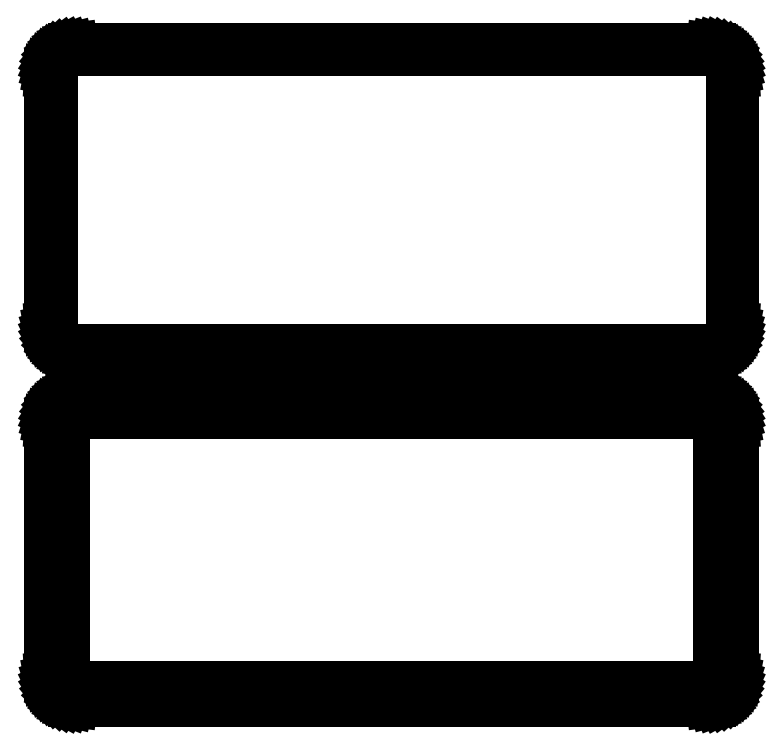
<metadata>
{"format":"dxf","ext":"dxf","renderer":"ezdxf+matplotlib","layout":"modelspace","background":"white","min_lineweight":24,"dpi":150}
</metadata>
<code>
0
SECTION
2
ENTITIES
0
LINE
8
0
10
63.44
20
177.1
11
64.05
21
177.2
0
LINE
8
0
10
64.05
20
177.2
11
64.63
21
177.5
0
LINE
8
0
10
64.63
20
177.5
11
65.18
21
177.8
0
LINE
8
0
10
65.18
20
177.8
11
65.69
21
178.1
0
LINE
8
0
10
65.69
20
178.1
11
66.14
21
178.6
0
LINE
8
0
10
66.14
20
178.6
11
66.55
21
179.1
0
LINE
8
0
10
66.55
20
179.1
11
66.88
21
179.6
0
LINE
8
0
10
66.88
20
179.6
11
67.15
21
180.2
0
LINE
8
0
10
67.15
20
180.2
11
67.34
21
180.8
0
LINE
8
0
10
67.34
20
180.8
11
67.46
21
181.4
0
LINE
8
0
10
67.46
20
181.4
11
67.5
21
182
0
LINE
8
0
10
67.5
20
182
11
67.5
21
232
0
LINE
8
0
10
67.5
20
232
11
67.46
21
232.6
0
LINE
8
0
10
67.46
20
232.6
11
67.34
21
233.2
0
LINE
8
0
10
67.34
20
233.2
11
67.15
21
233.8
0
LINE
8
0
10
67.15
20
233.8
11
66.88
21
234.4
0
LINE
8
0
10
66.88
20
234.4
11
66.55
21
234.9
0
LINE
8
0
10
66.55
20
234.9
11
66.14
21
235.4
0
LINE
8
0
10
66.14
20
235.4
11
65.69
21
235.9
0
LINE
8
0
10
65.69
20
235.9
11
65.18
21
236.2
0
LINE
8
0
10
65.18
20
236.2
11
64.63
21
236.5
0
LINE
8
0
10
64.63
20
236.5
11
64.05
21
236.8
0
LINE
8
0
10
64.05
20
236.8
11
63.44
21
236.9
0
LINE
8
0
10
63.44
20
236.9
11
62.81
21
237
0
LINE
8
0
10
62.81
20
237
11
-62.81
21
237
0
LINE
8
0
10
-62.81
20
237
11
-63.44
21
236.9
0
LINE
8
0
10
-63.44
20
236.9
11
-64.05
21
236.8
0
LINE
8
0
10
-64.05
20
236.8
11
-64.63
21
236.5
0
LINE
8
0
10
-64.63
20
236.5
11
-65.18
21
236.2
0
LINE
8
0
10
-65.18
20
236.2
11
-65.69
21
235.9
0
LINE
8
0
10
-65.69
20
235.9
11
-66.14
21
235.4
0
LINE
8
0
10
-66.14
20
235.4
11
-66.55
21
234.9
0
LINE
8
0
10
-66.55
20
234.9
11
-66.88
21
234.4
0
LINE
8
0
10
-66.88
20
234.4
11
-67.15
21
233.8
0
LINE
8
0
10
-67.15
20
233.8
11
-67.34
21
233.2
0
LINE
8
0
10
-67.34
20
233.2
11
-67.46
21
232.6
0
LINE
8
0
10
-67.46
20
232.6
11
-67.5
21
232
0
LINE
8
0
10
-67.5
20
232
11
-67.5
21
182
0
LINE
8
0
10
-67.5
20
182
11
-67.46
21
181.4
0
LINE
8
0
10
-67.46
20
181.4
11
-67.34
21
180.8
0
LINE
8
0
10
-67.34
20
180.8
11
-67.15
21
180.2
0
LINE
8
0
10
-67.15
20
180.2
11
-66.88
21
179.6
0
LINE
8
0
10
-66.88
20
179.6
11
-66.55
21
179.1
0
LINE
8
0
10
-66.55
20
179.1
11
-66.14
21
178.6
0
LINE
8
0
10
-66.14
20
178.6
11
-65.69
21
178.1
0
LINE
8
0
10
-65.69
20
178.1
11
-65.18
21
177.8
0
LINE
8
0
10
-65.18
20
177.8
11
-64.63
21
177.5
0
LINE
8
0
10
-64.63
20
177.5
11
-64.05
21
177.2
0
LINE
8
0
10
-64.05
20
177.2
11
-63.44
21
177.1
0
LINE
8
0
10
-63.44
20
177.1
11
-62.81
21
177
0
LINE
8
0
10
-62.81
20
177
11
62.81
21
177
0
LINE
8
0
10
62.81
20
177
11
63.44
21
177.1
0
LINE
8
0
10
-62.54
20
177.7
11
-63.11
21
177.8
0
LINE
8
0
10
-63.11
20
177.8
11
-63.66
21
177.9
0
LINE
8
0
10
-63.66
20
177.9
11
-64.2
21
178.1
0
LINE
8
0
10
-64.2
20
178.1
11
-64.7
21
178.4
0
LINE
8
0
10
-64.7
20
178.4
11
-65.17
21
178.7
0
LINE
8
0
10
-65.17
20
178.7
11
-65.59
21
179.1
0
LINE
8
0
10
-65.59
20
179.1
11
-65.95
21
179.6
0
LINE
8
0
10
-65.95
20
179.6
11
-66.26
21
180
0
LINE
8
0
10
-66.26
20
180
11
-66.51
21
180.6
0
LINE
8
0
10
-66.51
20
180.6
11
-66.68
21
181.1
0
LINE
8
0
10
-66.68
20
181.1
11
-66.79
21
181.7
0
LINE
8
0
10
-66.79
20
181.7
11
-66.83
21
182.2
0
LINE
8
0
10
-66.83
20
182.2
11
-66.83
21
231.8
0
LINE
8
0
10
-66.83
20
231.8
11
-66.79
21
232.3
0
LINE
8
0
10
-66.79
20
232.3
11
-66.68
21
232.9
0
LINE
8
0
10
-66.68
20
232.9
11
-66.51
21
233.4
0
LINE
8
0
10
-66.51
20
233.4
11
-66.26
21
234
0
LINE
8
0
10
-66.26
20
234
11
-65.95
21
234.4
0
LINE
8
0
10
-65.95
20
234.4
11
-65.59
21
234.9
0
LINE
8
0
10
-65.59
20
234.9
11
-65.17
21
235.3
0
LINE
8
0
10
-65.17
20
235.3
11
-64.7
21
235.6
0
LINE
8
0
10
-64.7
20
235.6
11
-64.2
21
235.9
0
LINE
8
0
10
-64.2
20
235.9
11
-63.66
21
236.1
0
LINE
8
0
10
-63.66
20
236.1
11
-63.11
21
236.2
0
LINE
8
0
10
-63.11
20
236.2
11
-62.54
21
236.3
0
LINE
8
0
10
-62.54
20
236.3
11
62.54
21
236.3
0
LINE
8
0
10
62.54
20
236.3
11
63.11
21
236.2
0
LINE
8
0
10
63.11
20
236.2
11
63.66
21
236.1
0
LINE
8
0
10
63.66
20
236.1
11
64.2
21
235.9
0
LINE
8
0
10
64.2
20
235.9
11
64.7
21
235.6
0
LINE
8
0
10
64.7
20
235.6
11
65.17
21
235.3
0
LINE
8
0
10
65.17
20
235.3
11
65.59
21
234.9
0
LINE
8
0
10
65.59
20
234.9
11
65.95
21
234.4
0
LINE
8
0
10
65.95
20
234.4
11
66.26
21
234
0
LINE
8
0
10
66.26
20
234
11
66.51
21
233.4
0
LINE
8
0
10
66.51
20
233.4
11
66.68
21
232.9
0
LINE
8
0
10
66.68
20
232.9
11
66.79
21
232.3
0
LINE
8
0
10
66.79
20
232.3
11
66.83
21
231.8
0
LINE
8
0
10
66.83
20
231.8
11
66.83
21
182.2
0
LINE
8
0
10
66.83
20
182.2
11
66.79
21
181.7
0
LINE
8
0
10
66.79
20
181.7
11
66.68
21
181.1
0
LINE
8
0
10
66.68
20
181.1
11
66.51
21
180.6
0
LINE
8
0
10
66.51
20
180.6
11
66.26
21
180
0
LINE
8
0
10
66.26
20
180
11
65.95
21
179.6
0
LINE
8
0
10
65.95
20
179.6
11
65.59
21
179.1
0
LINE
8
0
10
65.59
20
179.1
11
65.17
21
178.7
0
LINE
8
0
10
65.17
20
178.7
11
64.7
21
178.4
0
LINE
8
0
10
64.7
20
178.4
11
64.2
21
178.1
0
LINE
8
0
10
64.2
20
178.1
11
63.66
21
177.9
0
LINE
8
0
10
63.66
20
177.9
11
63.11
21
177.8
0
LINE
8
0
10
63.11
20
177.8
11
62.54
21
177.7
0
LINE
8
0
10
62.54
20
177.7
11
-62.54
21
177.7
0
LINE
8
0
10
63.44
20
108.1
11
64.05
21
108.2
0
LINE
8
0
10
64.05
20
108.2
11
64.63
21
108.5
0
LINE
8
0
10
64.63
20
108.5
11
65.18
21
108.8
0
LINE
8
0
10
65.18
20
108.8
11
65.69
21
109.1
0
LINE
8
0
10
65.69
20
109.1
11
66.14
21
109.6
0
LINE
8
0
10
66.14
20
109.6
11
66.55
21
110.1
0
LINE
8
0
10
66.55
20
110.1
11
66.88
21
110.6
0
LINE
8
0
10
66.88
20
110.6
11
67.15
21
111.2
0
LINE
8
0
10
67.15
20
111.2
11
67.34
21
111.8
0
LINE
8
0
10
67.34
20
111.8
11
67.46
21
112.4
0
LINE
8
0
10
67.46
20
112.4
11
67.5
21
113
0
LINE
8
0
10
67.5
20
113
11
67.5
21
163
0
LINE
8
0
10
67.5
20
163
11
67.46
21
163.6
0
LINE
8
0
10
67.46
20
163.6
11
67.34
21
164.2
0
LINE
8
0
10
67.34
20
164.2
11
67.15
21
164.8
0
LINE
8
0
10
67.15
20
164.8
11
66.88
21
165.4
0
LINE
8
0
10
66.88
20
165.4
11
66.55
21
165.9
0
LINE
8
0
10
66.55
20
165.9
11
66.14
21
166.4
0
LINE
8
0
10
66.14
20
166.4
11
65.69
21
166.9
0
LINE
8
0
10
65.69
20
166.9
11
65.18
21
167.2
0
LINE
8
0
10
65.18
20
167.2
11
64.63
21
167.5
0
LINE
8
0
10
64.63
20
167.5
11
64.05
21
167.8
0
LINE
8
0
10
64.05
20
167.8
11
63.44
21
167.9
0
LINE
8
0
10
63.44
20
167.9
11
62.81
21
168
0
LINE
8
0
10
62.81
20
168
11
-62.81
21
168
0
LINE
8
0
10
-62.81
20
168
11
-63.44
21
167.9
0
LINE
8
0
10
-63.44
20
167.9
11
-64.05
21
167.8
0
LINE
8
0
10
-64.05
20
167.8
11
-64.63
21
167.5
0
LINE
8
0
10
-64.63
20
167.5
11
-65.18
21
167.2
0
LINE
8
0
10
-65.18
20
167.2
11
-65.69
21
166.9
0
LINE
8
0
10
-65.69
20
166.9
11
-66.14
21
166.4
0
LINE
8
0
10
-66.14
20
166.4
11
-66.55
21
165.9
0
LINE
8
0
10
-66.55
20
165.9
11
-66.88
21
165.4
0
LINE
8
0
10
-66.88
20
165.4
11
-67.15
21
164.8
0
LINE
8
0
10
-67.15
20
164.8
11
-67.34
21
164.2
0
LINE
8
0
10
-67.34
20
164.2
11
-67.46
21
163.6
0
LINE
8
0
10
-67.46
20
163.6
11
-67.5
21
163
0
LINE
8
0
10
-67.5
20
163
11
-67.5
21
113
0
LINE
8
0
10
-67.5
20
113
11
-67.46
21
112.4
0
LINE
8
0
10
-67.46
20
112.4
11
-67.34
21
111.8
0
LINE
8
0
10
-67.34
20
111.8
11
-67.15
21
111.2
0
LINE
8
0
10
-67.15
20
111.2
11
-66.88
21
110.6
0
LINE
8
0
10
-66.88
20
110.6
11
-66.55
21
110.1
0
LINE
8
0
10
-66.55
20
110.1
11
-66.14
21
109.6
0
LINE
8
0
10
-66.14
20
109.6
11
-65.69
21
109.1
0
LINE
8
0
10
-65.69
20
109.1
11
-65.18
21
108.8
0
LINE
8
0
10
-65.18
20
108.8
11
-64.63
21
108.5
0
LINE
8
0
10
-64.63
20
108.5
11
-64.05
21
108.2
0
LINE
8
0
10
-64.05
20
108.2
11
-63.44
21
108.1
0
LINE
8
0
10
-63.44
20
108.1
11
-62.81
21
108
0
LINE
8
0
10
-62.81
20
108
11
62.81
21
108
0
LINE
8
0
10
62.81
20
108
11
63.44
21
108.1
0
LINE
8
0
10
-62.38
20
111.1
11
-62.65
21
111.2
0
LINE
8
0
10
-62.65
20
111.2
11
-62.9
21
111.2
0
LINE
8
0
10
-62.9
20
111.2
11
-63.15
21
111.3
0
LINE
8
0
10
-63.15
20
111.3
11
-63.38
21
111.5
0
LINE
8
0
10
-63.38
20
111.5
11
-63.59
21
111.6
0
LINE
8
0
10
-63.59
20
111.6
11
-63.79
21
111.8
0
LINE
8
0
10
-63.79
20
111.8
11
-63.96
21
112
0
LINE
8
0
10
-63.96
20
112
11
-64.1
21
112.2
0
LINE
8
0
10
-64.1
20
112.2
11
-64.21
21
112.5
0
LINE
8
0
10
-64.21
20
112.5
11
-64.29
21
112.7
0
LINE
8
0
10
-64.29
20
112.7
11
-64.34
21
113
0
LINE
8
0
10
-64.34
20
113
11
-64.36
21
113.2
0
LINE
8
0
10
-64.36
20
113.2
11
-64.36
21
162.8
0
LINE
8
0
10
-64.36
20
162.8
11
-64.34
21
163
0
LINE
8
0
10
-64.34
20
163
11
-64.29
21
163.3
0
LINE
8
0
10
-64.29
20
163.3
11
-64.21
21
163.5
0
LINE
8
0
10
-64.21
20
163.5
11
-64.1
21
163.8
0
LINE
8
0
10
-64.1
20
163.8
11
-63.96
21
164
0
LINE
8
0
10
-63.96
20
164
11
-63.79
21
164.2
0
LINE
8
0
10
-63.79
20
164.2
11
-63.59
21
164.4
0
LINE
8
0
10
-63.59
20
164.4
11
-63.38
21
164.5
0
LINE
8
0
10
-63.38
20
164.5
11
-63.15
21
164.7
0
LINE
8
0
10
-63.15
20
164.7
11
-62.9
21
164.8
0
LINE
8
0
10
-62.9
20
164.8
11
-62.65
21
164.8
0
LINE
8
0
10
-62.65
20
164.8
11
-62.38
21
164.9
0
LINE
8
0
10
-62.38
20
164.9
11
62.38
21
164.9
0
LINE
8
0
10
62.38
20
164.9
11
62.65
21
164.8
0
LINE
8
0
10
62.65
20
164.8
11
62.9
21
164.8
0
LINE
8
0
10
62.9
20
164.8
11
63.15
21
164.7
0
LINE
8
0
10
63.15
20
164.7
11
63.38
21
164.5
0
LINE
8
0
10
63.38
20
164.5
11
63.59
21
164.4
0
LINE
8
0
10
63.59
20
164.4
11
63.79
21
164.2
0
LINE
8
0
10
63.79
20
164.2
11
63.96
21
164
0
LINE
8
0
10
63.96
20
164
11
64.1
21
163.8
0
LINE
8
0
10
64.1
20
163.8
11
64.21
21
163.5
0
LINE
8
0
10
64.21
20
163.5
11
64.29
21
163.3
0
LINE
8
0
10
64.29
20
163.3
11
64.34
21
163
0
LINE
8
0
10
64.34
20
163
11
64.36
21
162.8
0
LINE
8
0
10
64.36
20
162.8
11
64.36
21
113.2
0
LINE
8
0
10
64.36
20
113.2
11
64.34
21
113
0
LINE
8
0
10
64.34
20
113
11
64.29
21
112.7
0
LINE
8
0
10
64.29
20
112.7
11
64.21
21
112.5
0
LINE
8
0
10
64.21
20
112.5
11
64.1
21
112.2
0
LINE
8
0
10
64.1
20
112.2
11
63.96
21
112
0
LINE
8
0
10
63.96
20
112
11
63.79
21
111.8
0
LINE
8
0
10
63.79
20
111.8
11
63.59
21
111.6
0
LINE
8
0
10
63.59
20
111.6
11
63.38
21
111.5
0
LINE
8
0
10
63.38
20
111.5
11
63.15
21
111.3
0
LINE
8
0
10
63.15
20
111.3
11
62.9
21
111.2
0
LINE
8
0
10
62.9
20
111.2
11
62.65
21
111.2
0
LINE
8
0
10
62.65
20
111.2
11
62.38
21
111.1
0
LINE
8
0
10
62.38
20
111.1
11
-62.38
21
111.1
0
ENDSEC
0
EOF

</code>
